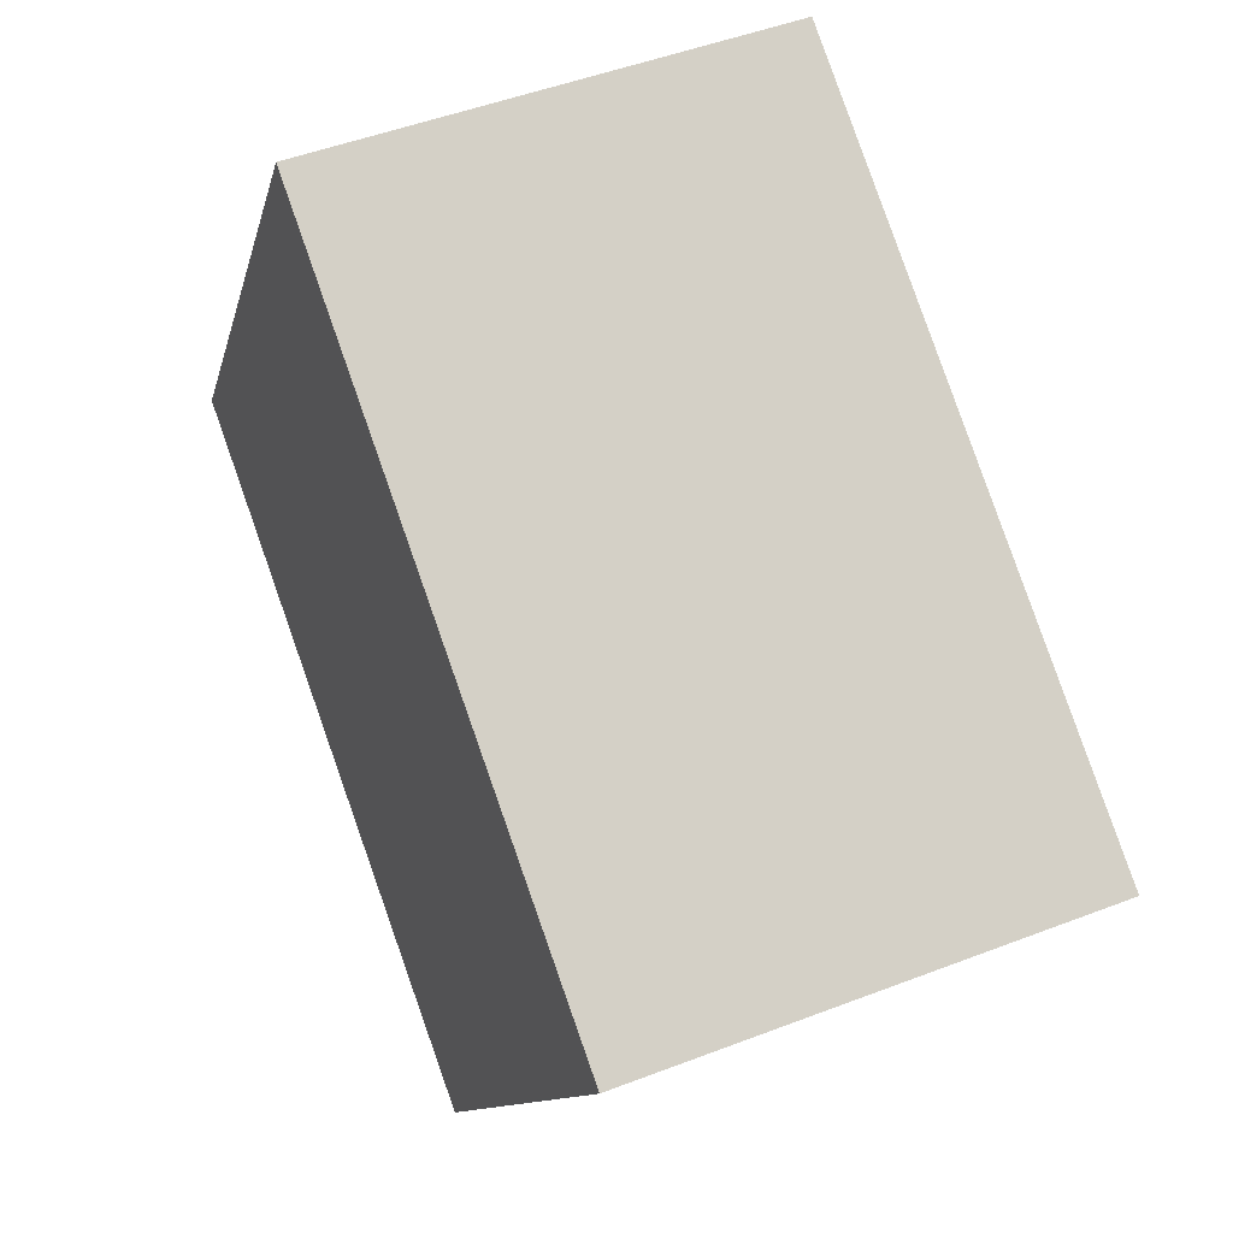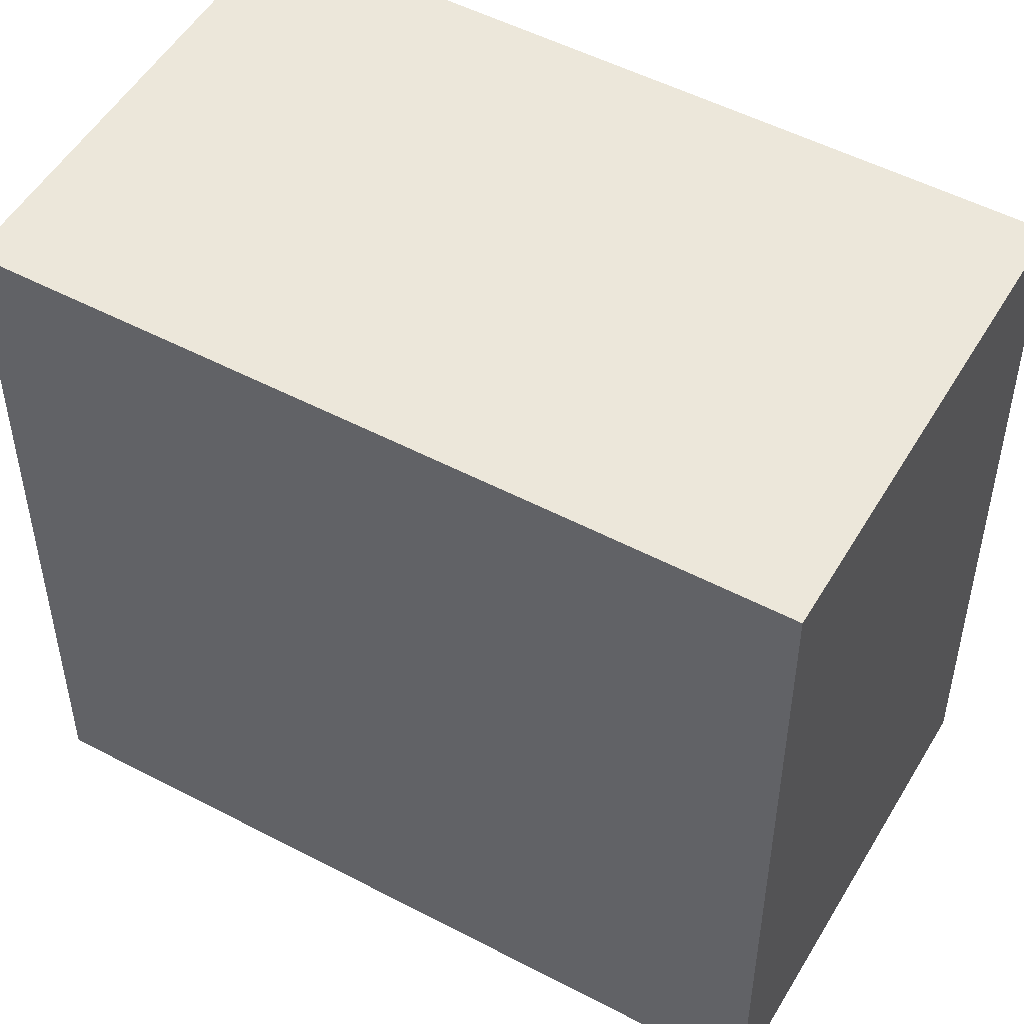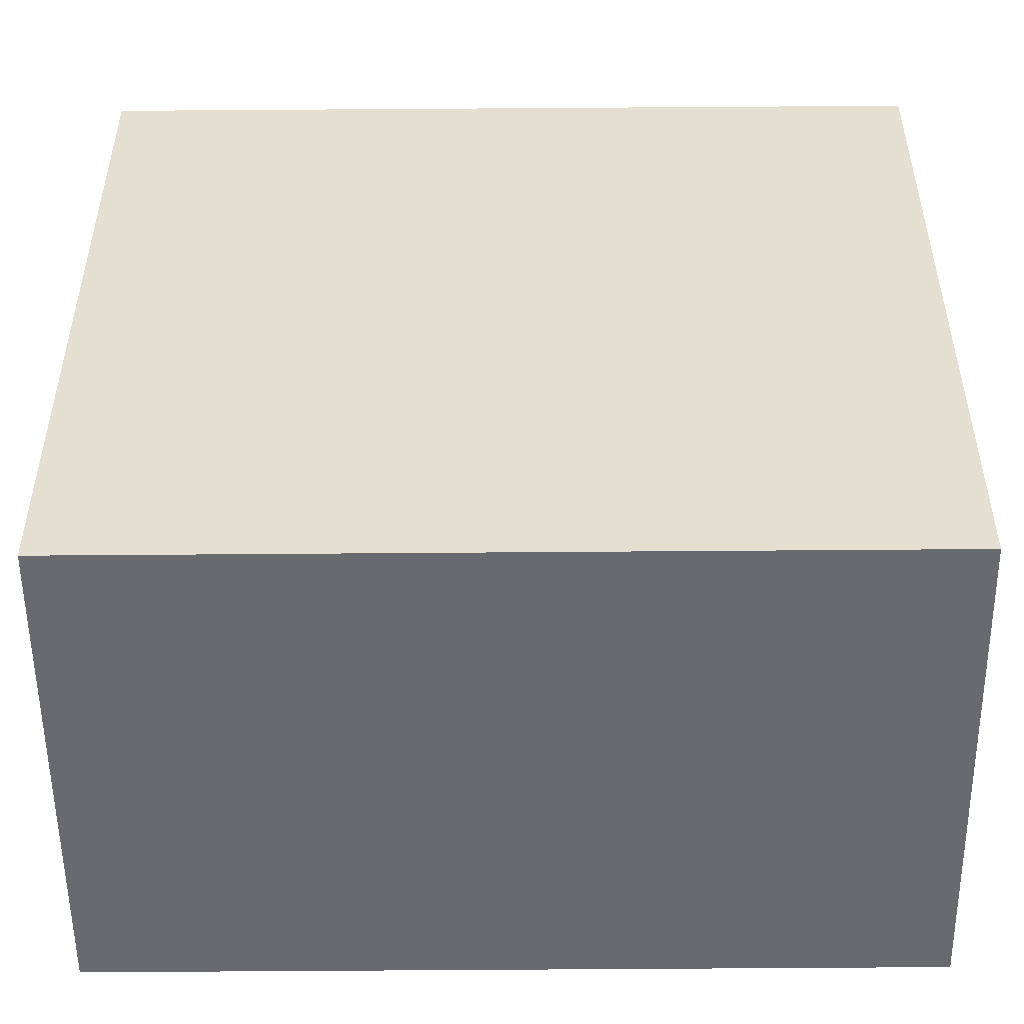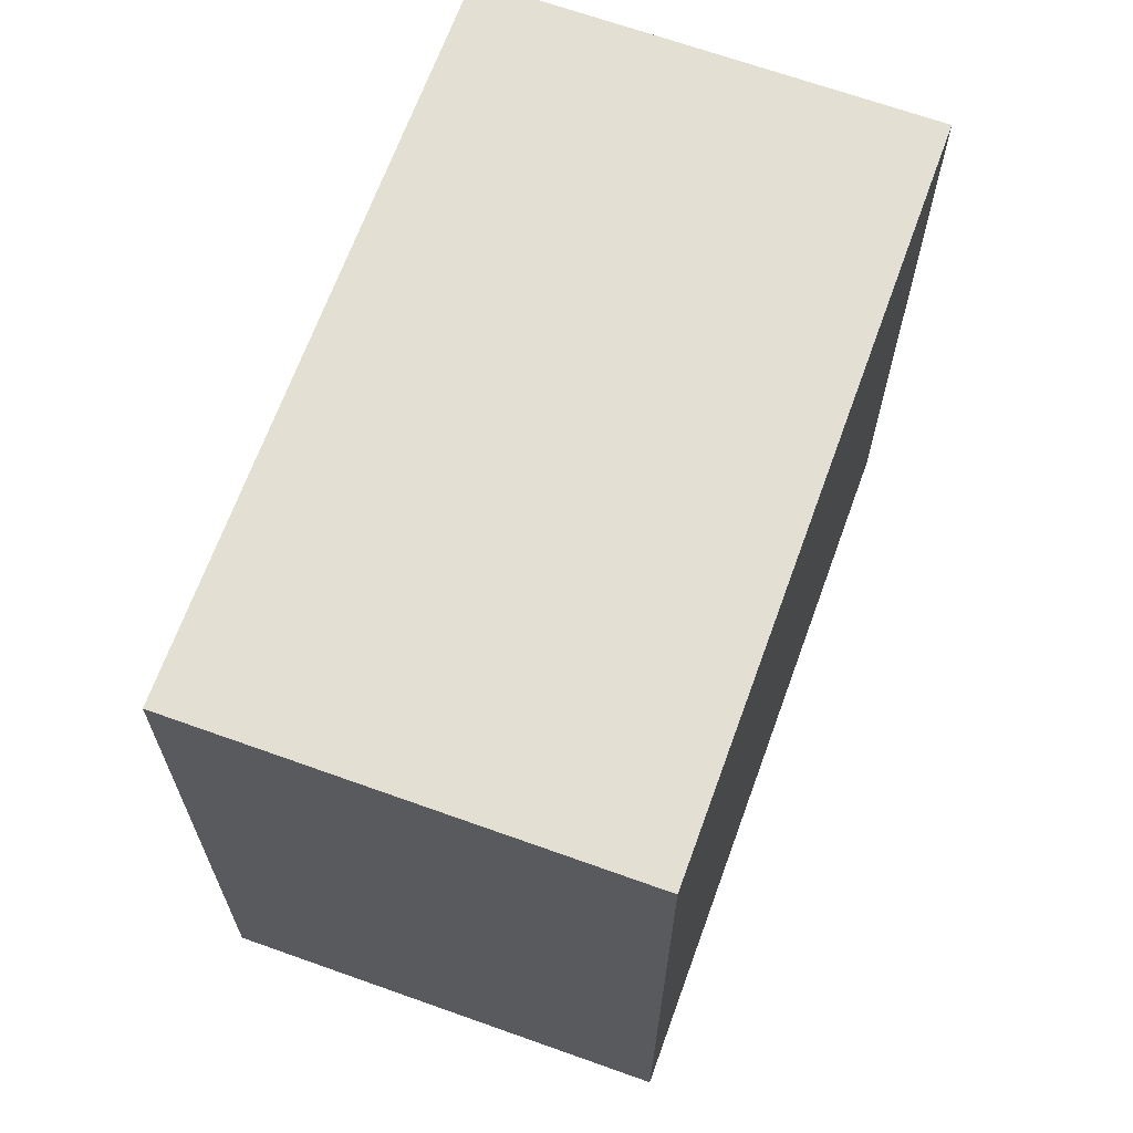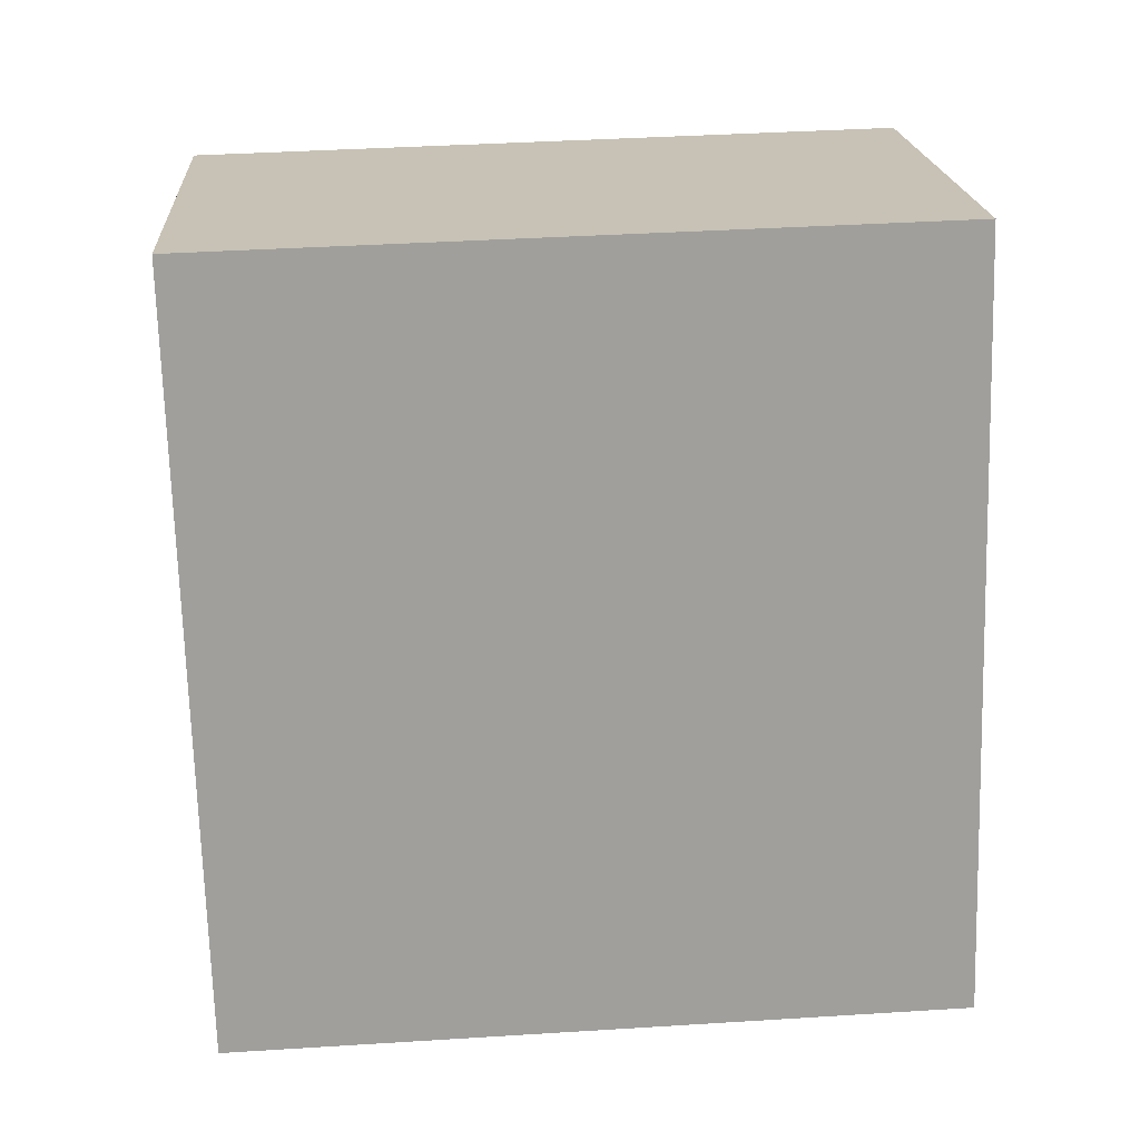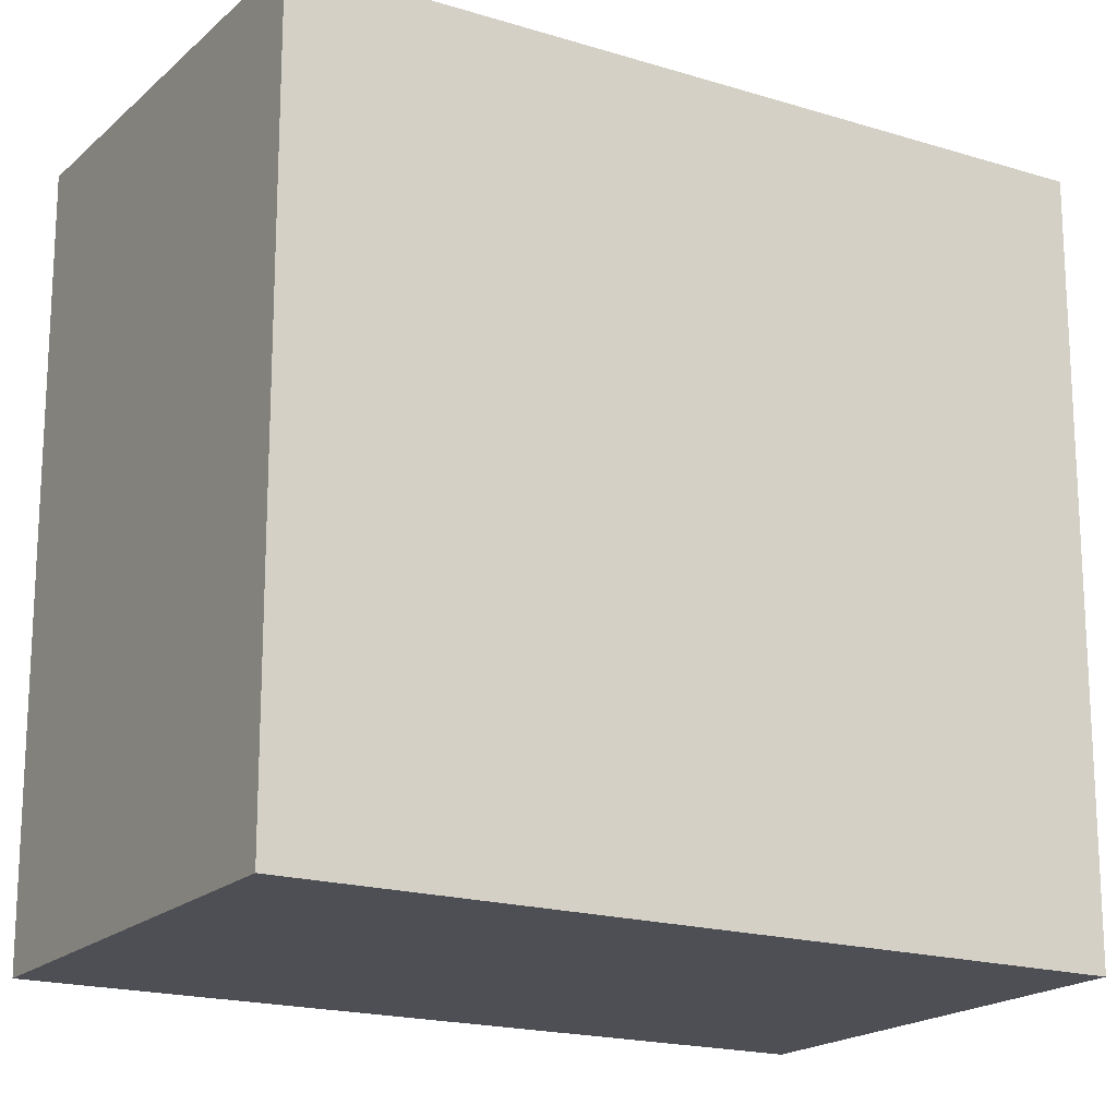
<metadata>
{"format":"obj","ext":"obj","renderer":"f3d","projection":"perspective","resolution":1024,"background":"white","views":[{"elev":-11.1,"azim":-12.0,"up":"+Y"},{"elev":51.1,"azim":-40.3,"up":"+Z"},{"elev":-53.1,"azim":-69.6,"up":"+Z"},{"elev":-23.1,"azim":179.9,"up":"+Y"},{"elev":39.1,"azim":85.5,"up":"+Y"},{"elev":-18.4,"azim":-100.9,"up":"+Z"}]}
</metadata>
<code>
v 4.219 -2316 8.652
v 1.062 -2307 8.673
v 6.352 -2305 8.755
v 9.508 -2314 8.733
v 6.384 -2305 8.754
v 1.095 -2307 8.673
v 6.353 -2305 8.754
v 9.476 -2314 8.733
v 6.32 -2305 8.754
v 9.501 -2314 8.733
v 9.47 -2314 8.733
v 4.212 -2316 8.652
v 4.212 -2316 8.652
v 4.219 -2316 8.652
v 4.219 -2316 0
v 4.212 -2316 0
v 6.32 -2305 8.754
v 1.062 -2307 8.673
v 1.062 -2307 0
v 6.32 -2305 0
v 6.384 -2305 8.754
v 6.352 -2305 8.755
v 6.352 -2305 0
v 6.384 -2305 0
v 9.476 -2314 8.733
v 9.508 -2314 8.733
v 9.508 -2314 1.776e-15
v 9.476 -2314 -1.776e-15
v 9.501 -2314 8.733
v 6.384 -2305 8.754
v 6.384 -2305 0
v 9.501 -2314 0
v 1.062 -2307 8.673
v 1.095 -2307 8.673
v 1.095 -2307 0
v 1.062 -2307 0
v 4.219 -2316 8.652
v 9.476 -2314 8.733
v 9.476 -2314 -1.776e-15
v 4.219 -2316 0
v 6.352 -2305 8.755
v 6.32 -2305 8.754
v 6.32 -2305 0
v 6.352 -2305 0
v 9.508 -2314 8.733
v 9.501 -2314 8.733
v 9.501 -2314 0
v 9.508 -2314 1.776e-15
v 1.095 -2307 8.673
v 4.212 -2316 8.652
v 4.212 -2316 0
v 1.095 -2307 0
v 4.219 -2316 0
v 1.062 -2307 0
v 6.352 -2305 0
v 9.508 -2314 0
f 7 6 2 9
f 12 6 7 11
f 11 7 5 10
f 9 3 5 7
f 10 4 8 11
f 11 8 1 12
f 14 15 16 13
f 18 19 20 17
f 22 23 24 21
f 26 27 28 25
f 30 31 32 29
f 34 35 36 33
f 38 39 40 37
f 42 43 44 41
f 46 47 48 45
f 50 51 52 49
f 54 55 56 53

</code>
